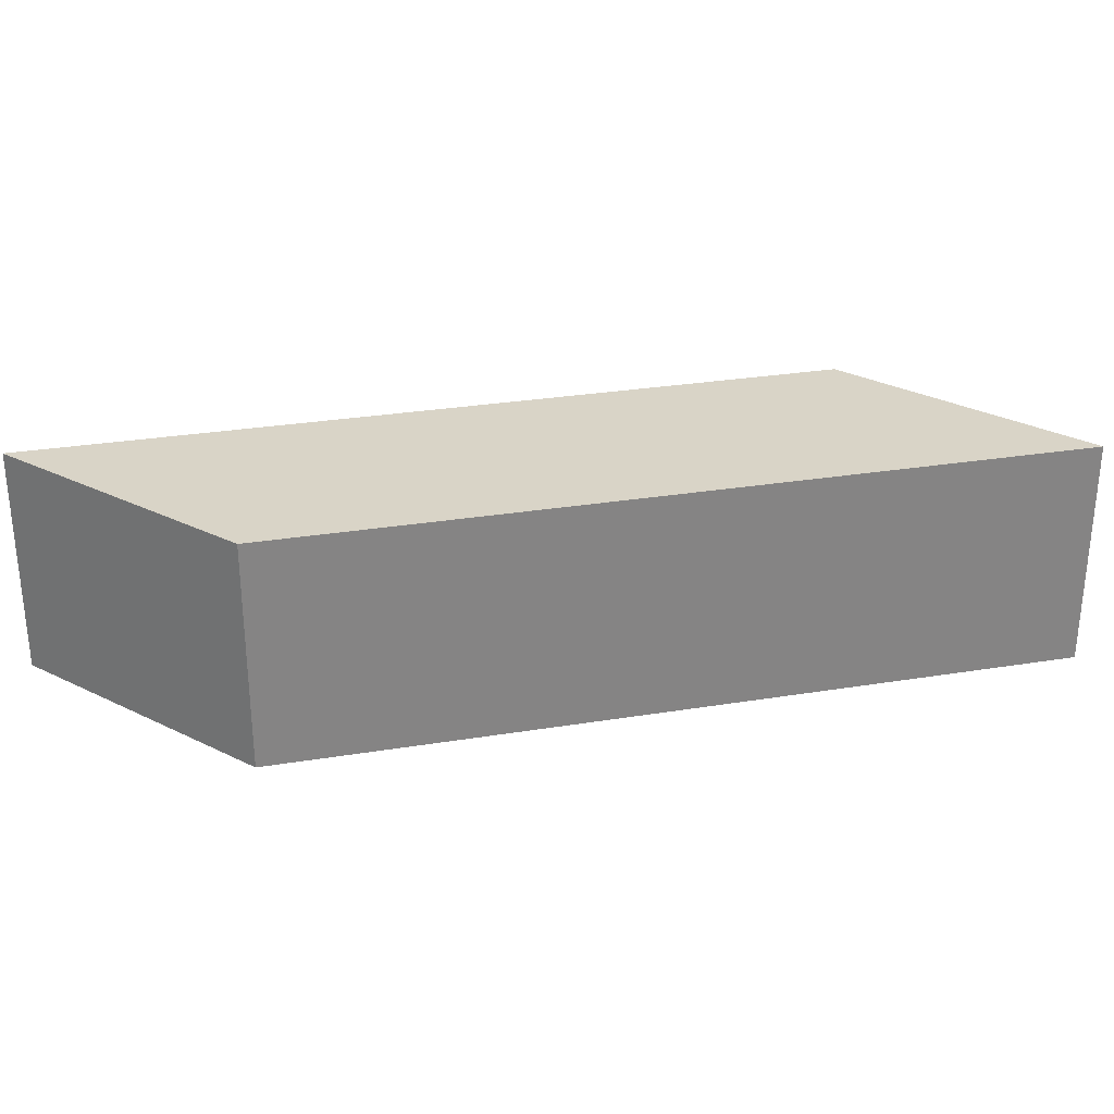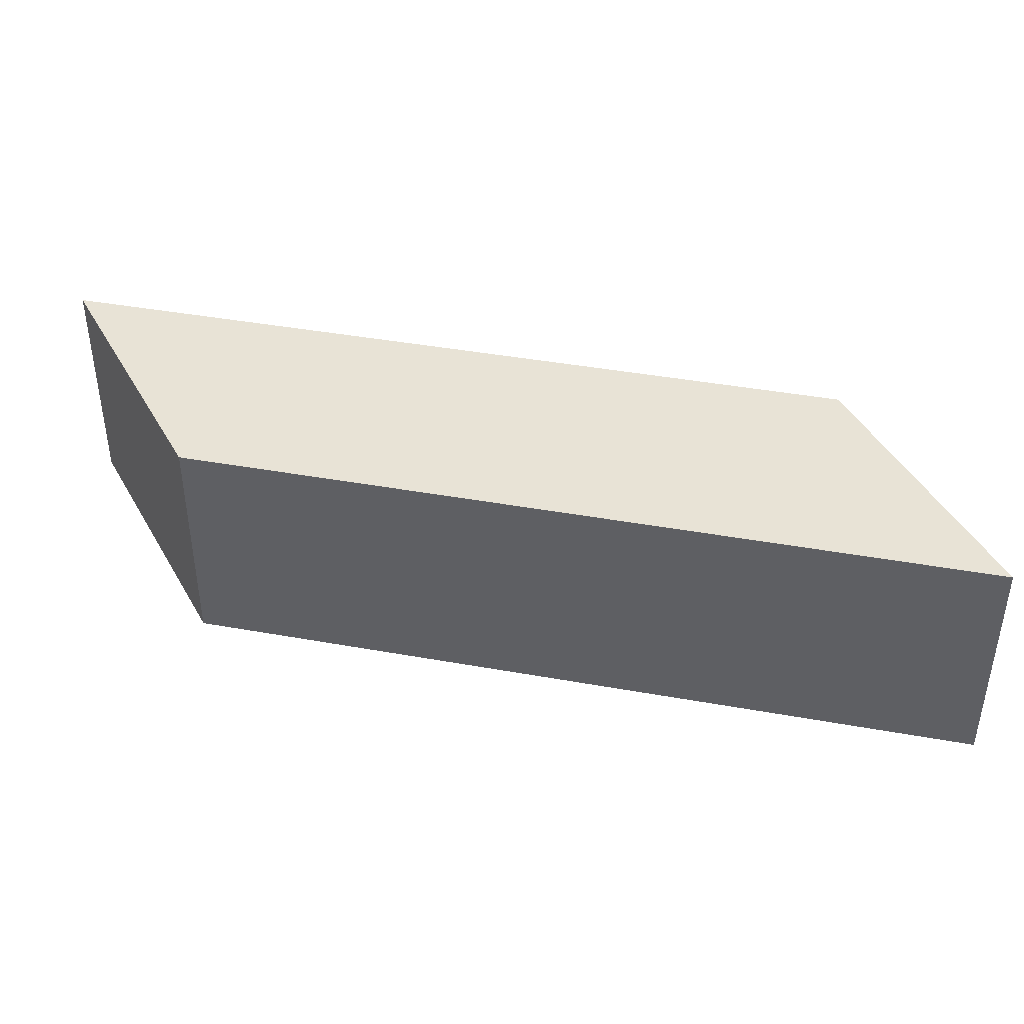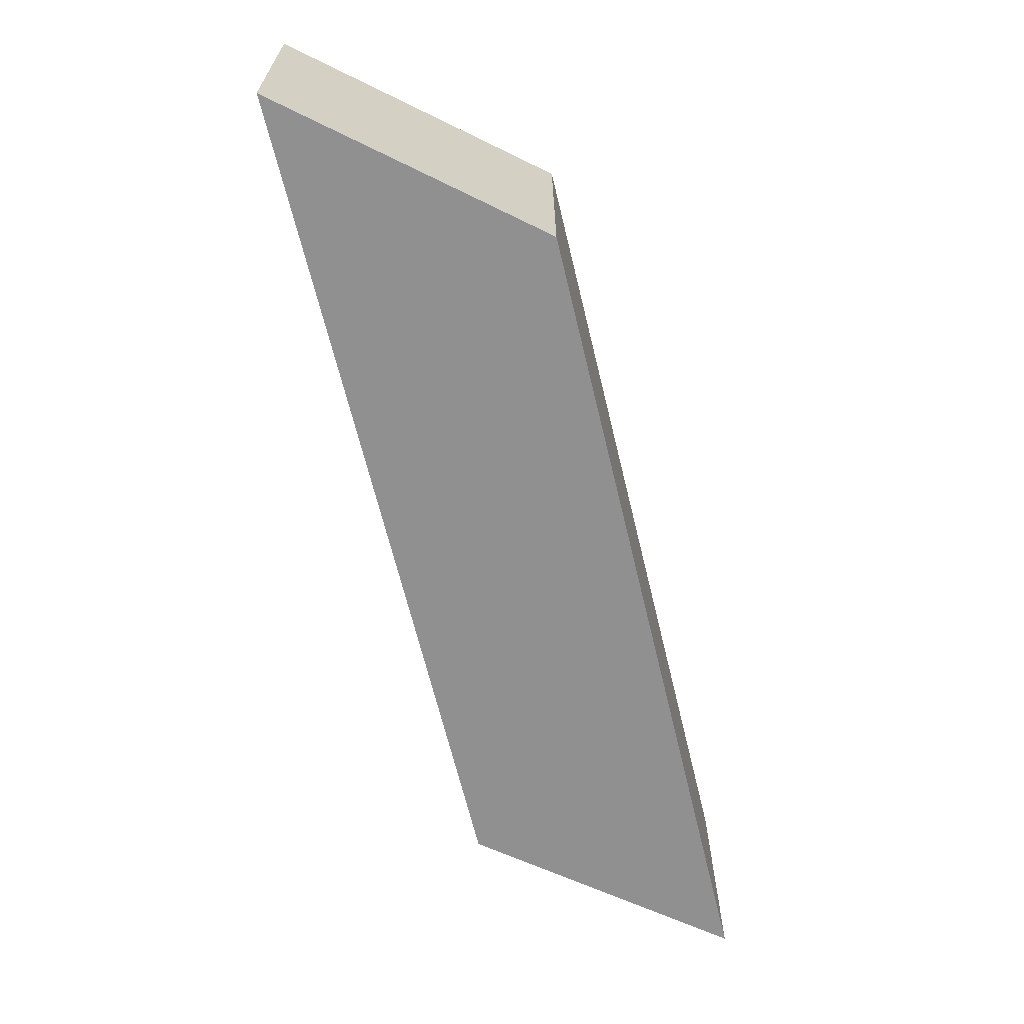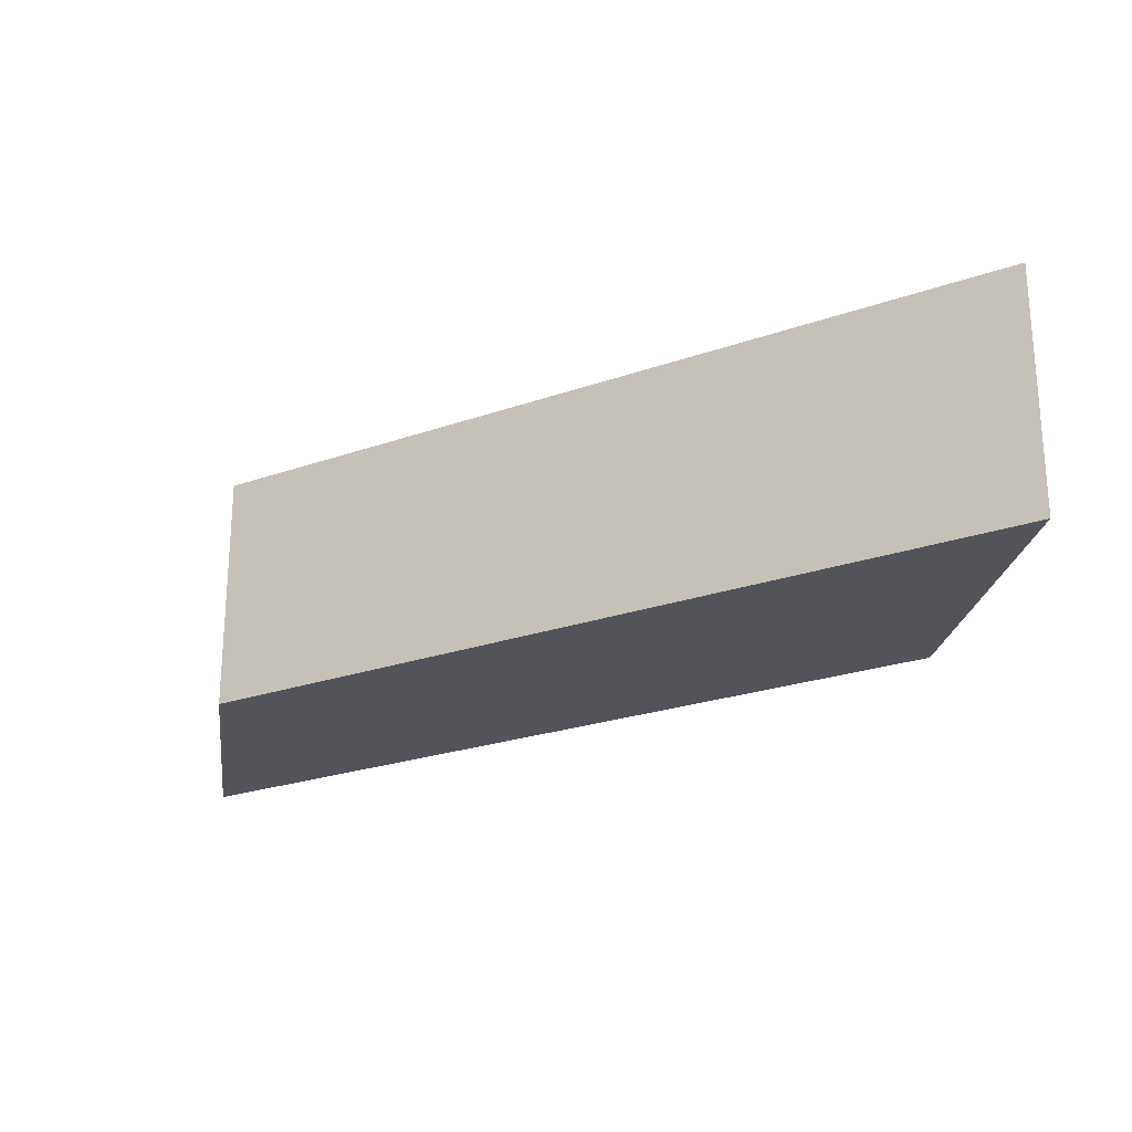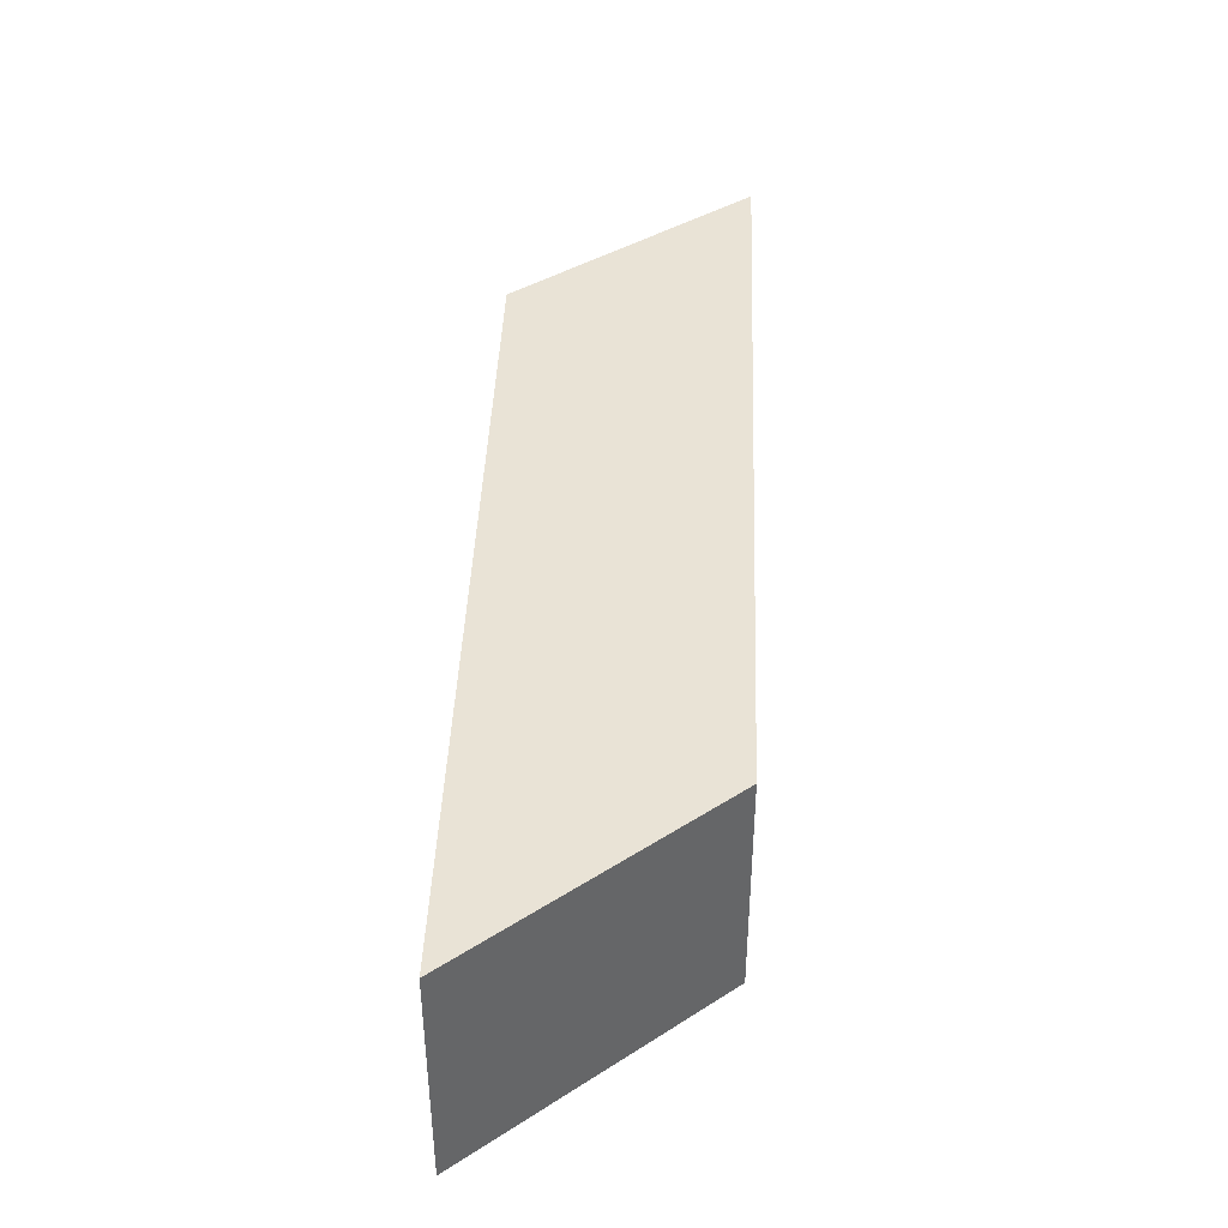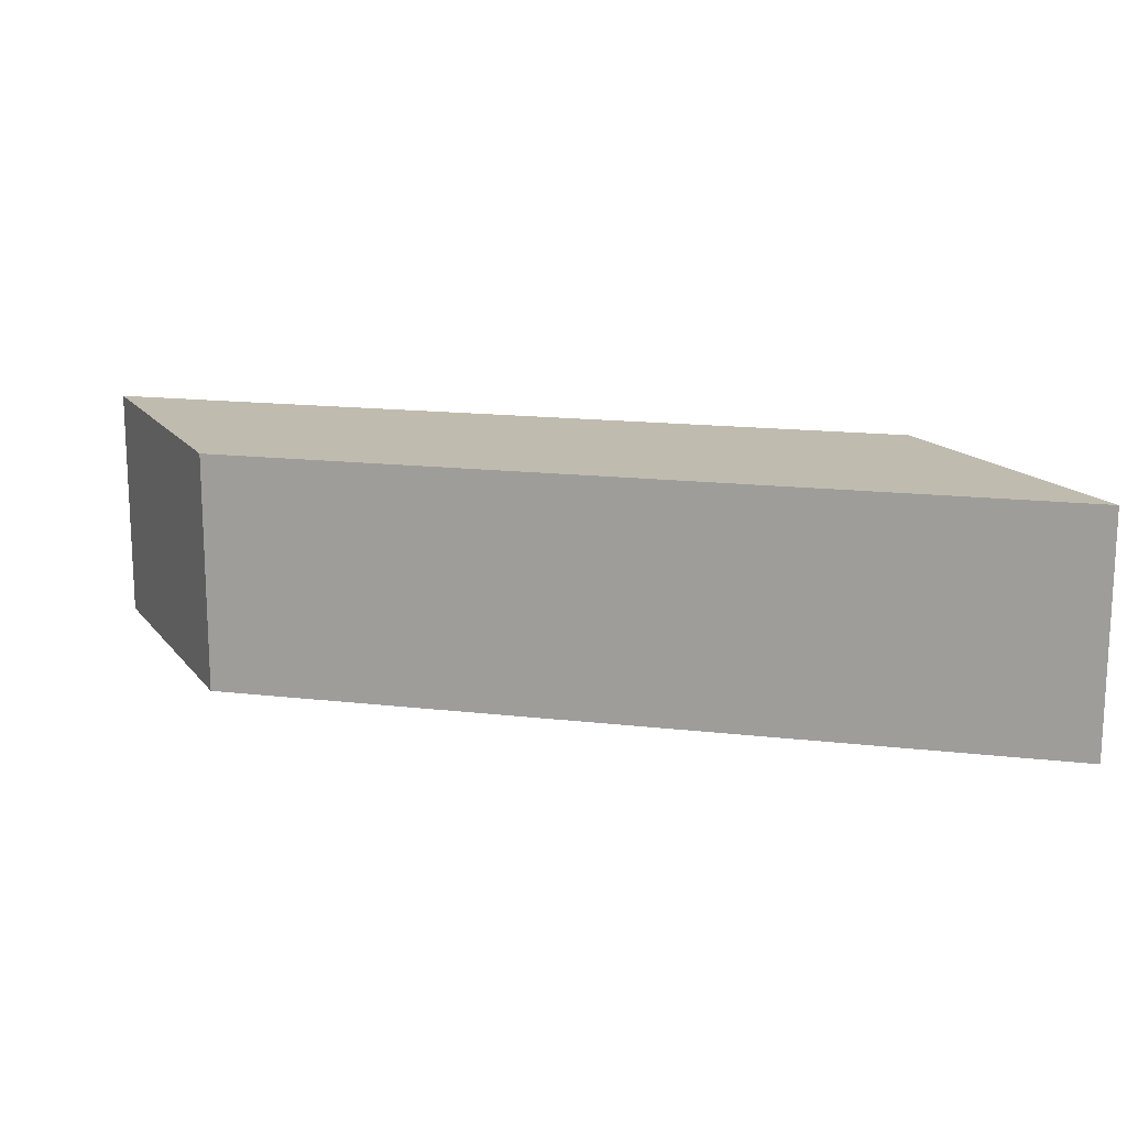
<metadata>
{"format":"obj","ext":"obj","renderer":"f3d","projection":"perspective","resolution":1024,"background":"white","views":[{"elev":28.6,"azim":-143.3,"up":"+Z"},{"elev":41.6,"azim":-117.2,"up":"+Z"},{"elev":-65.8,"azim":154.1,"up":"+Z"},{"elev":-23.7,"azim":81.2,"up":"+Z"},{"elev":42.0,"azim":142.7,"up":"+Z"},{"elev":15.9,"azim":64.0,"up":"+Z"}]}
</metadata>
<code>
g default
v -0.6405 -1.542 0.5456
v 1.828 1.452 0.5456
v -2.029 -1.511 0.5456
v 0.407 1.444 0.5456
v -2.029 -1.511 -0.5456
v 0.407 1.444 -0.5456
v -0.6405 -1.542 -0.5456
v 1.828 1.452 -0.5456
g pCube8
f 1 2 4 3
f 3 4 6 5
f 5 6 8 7
f 7 8 2 1
f 2 8 6 4
f 7 1 3 5

</code>
